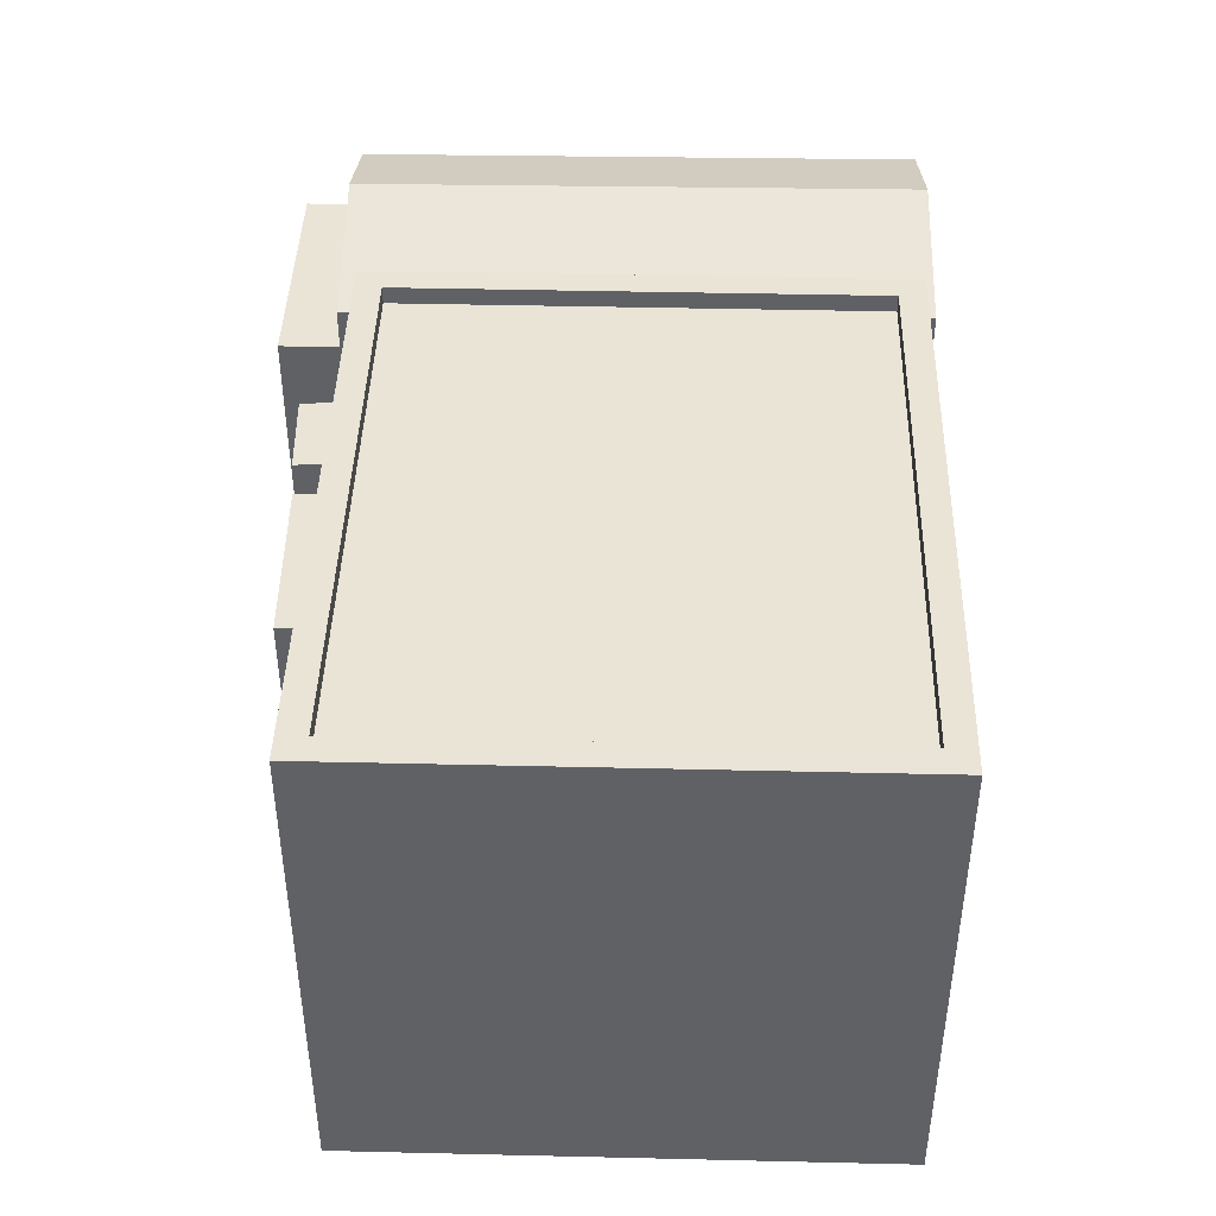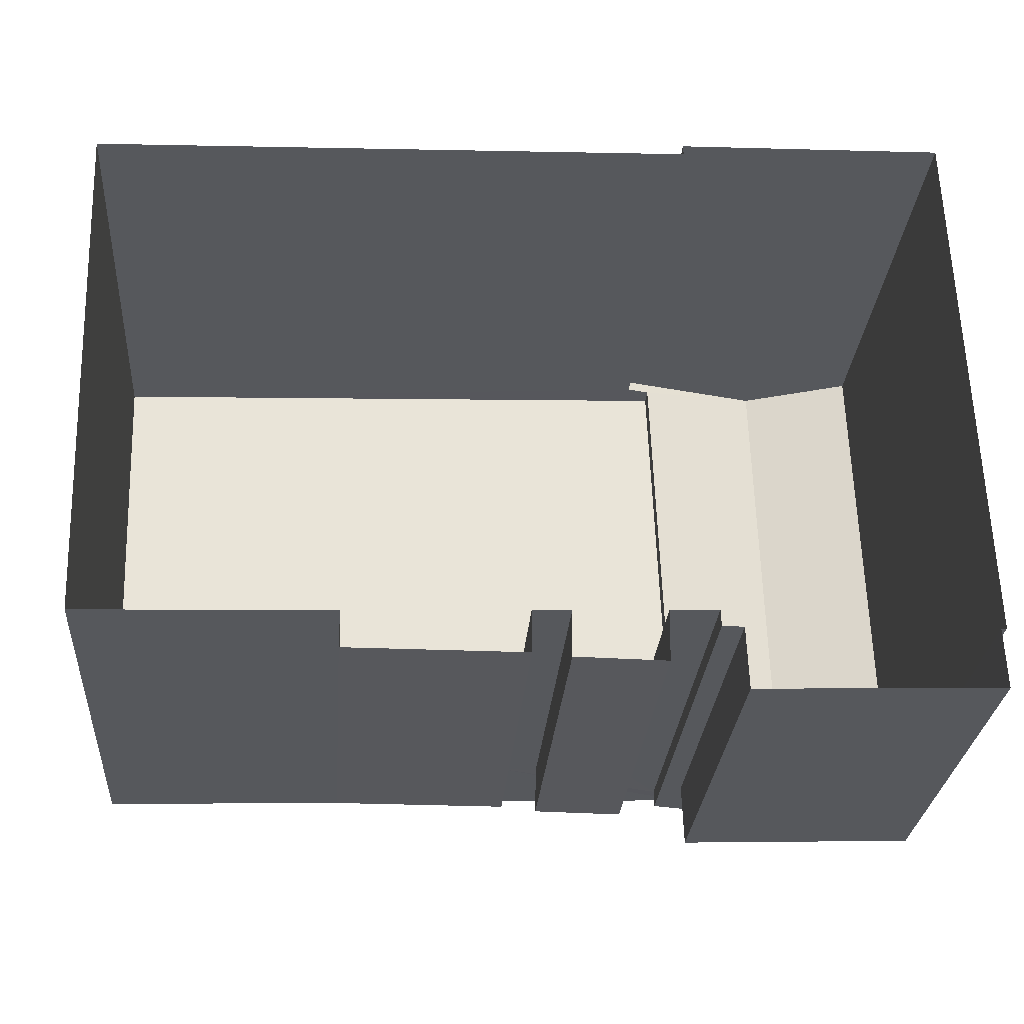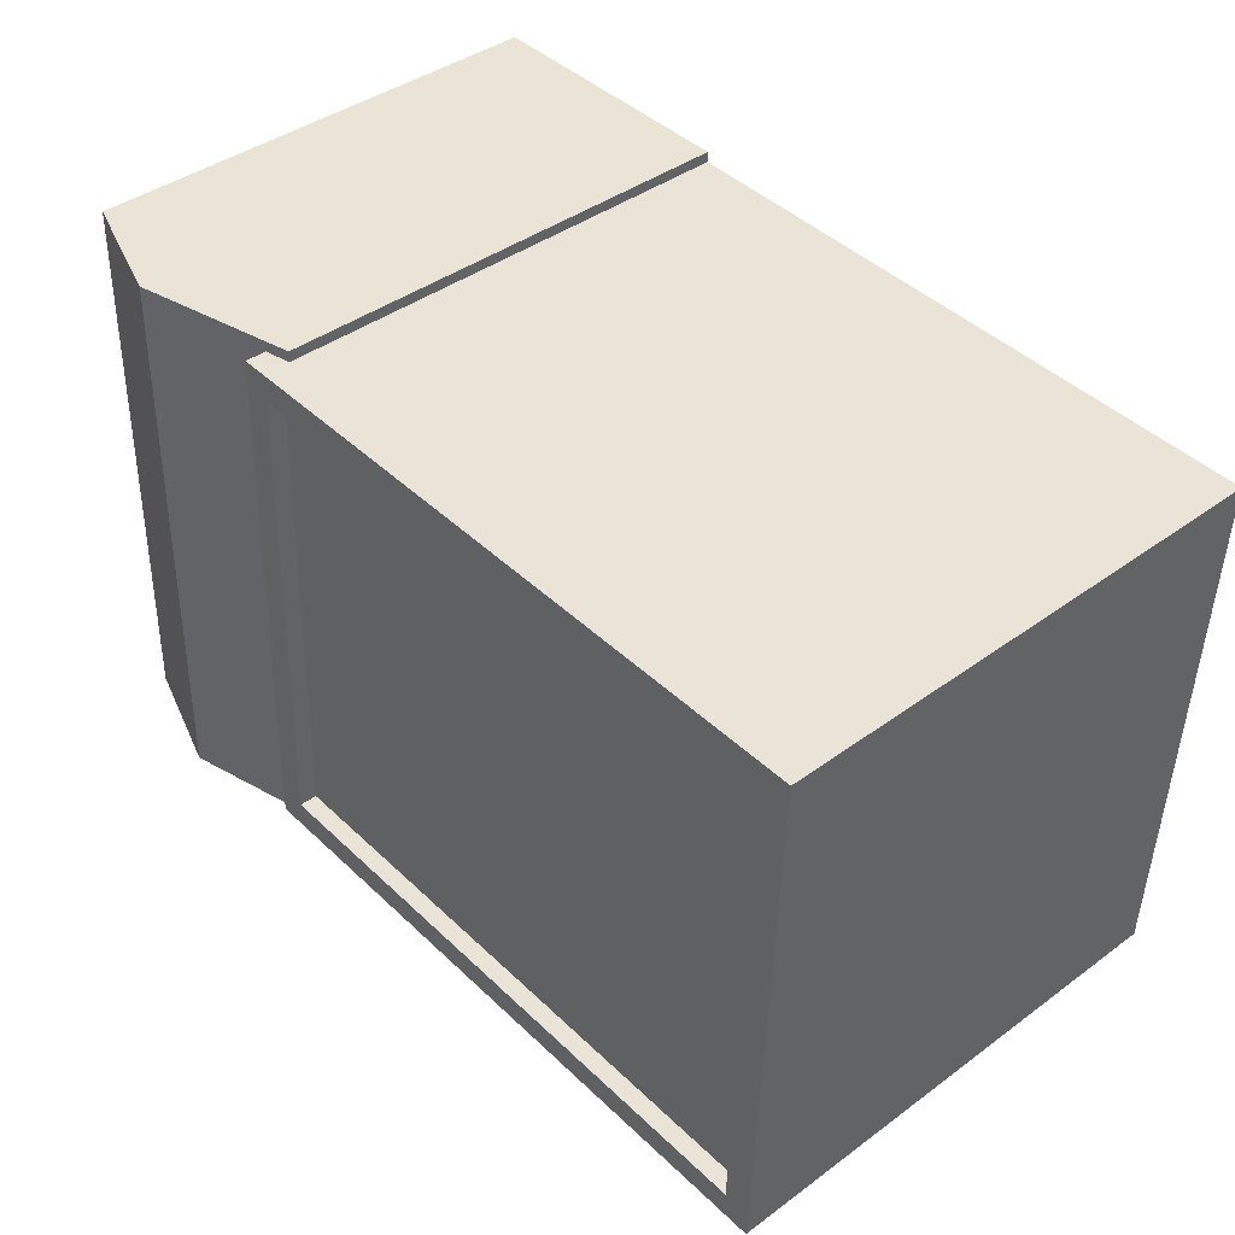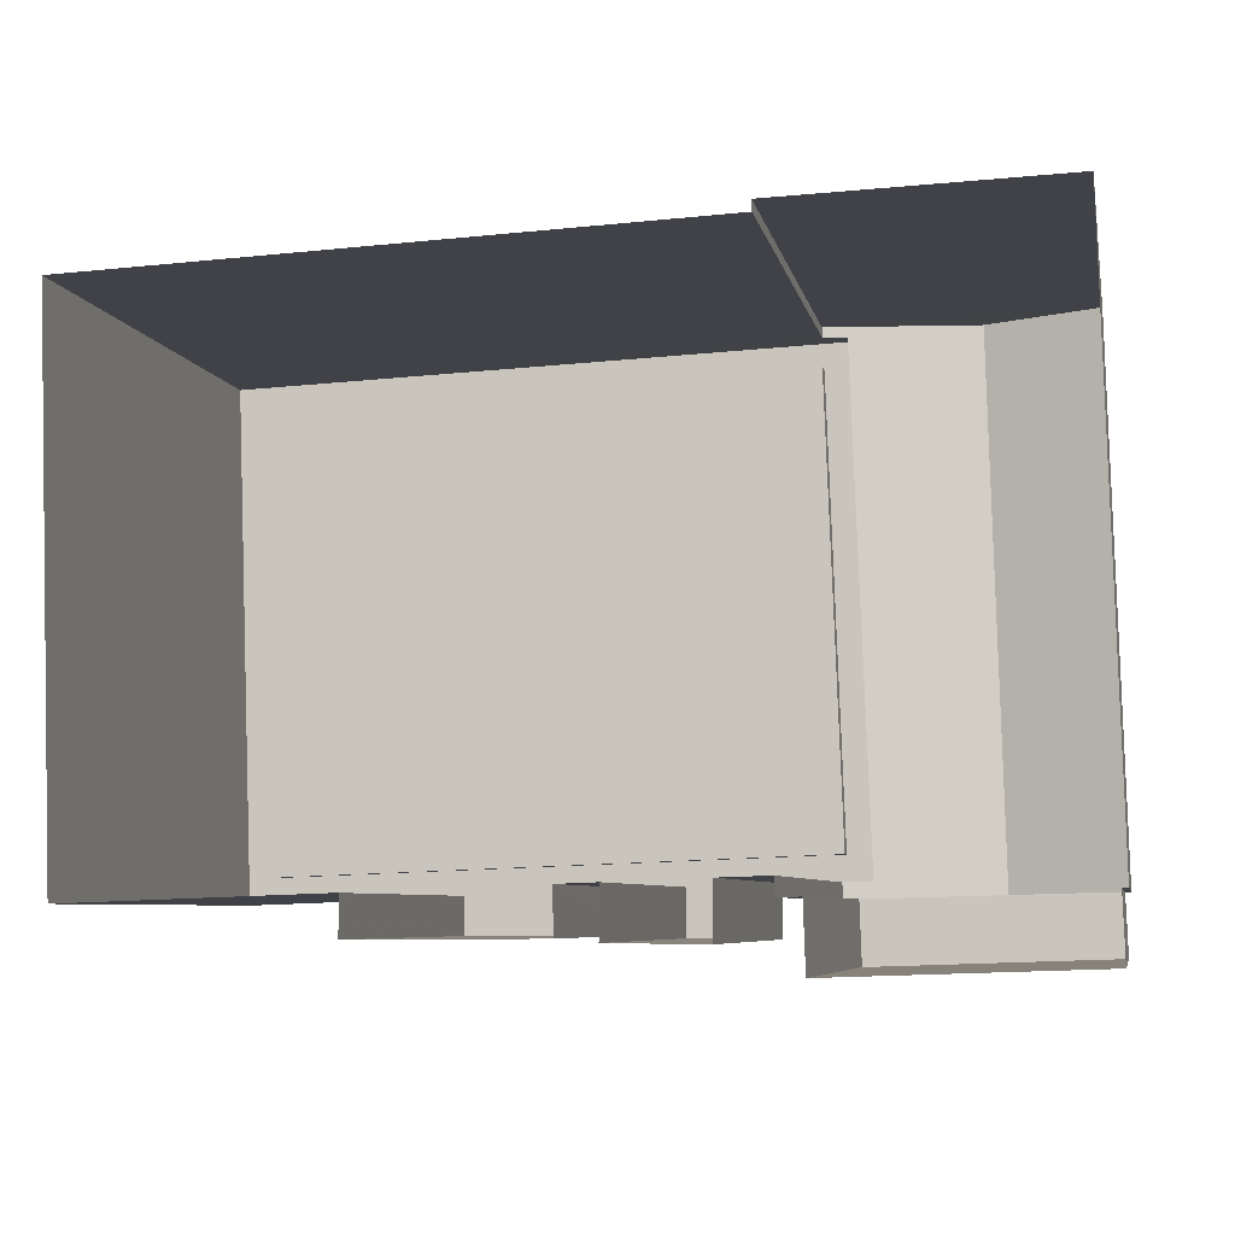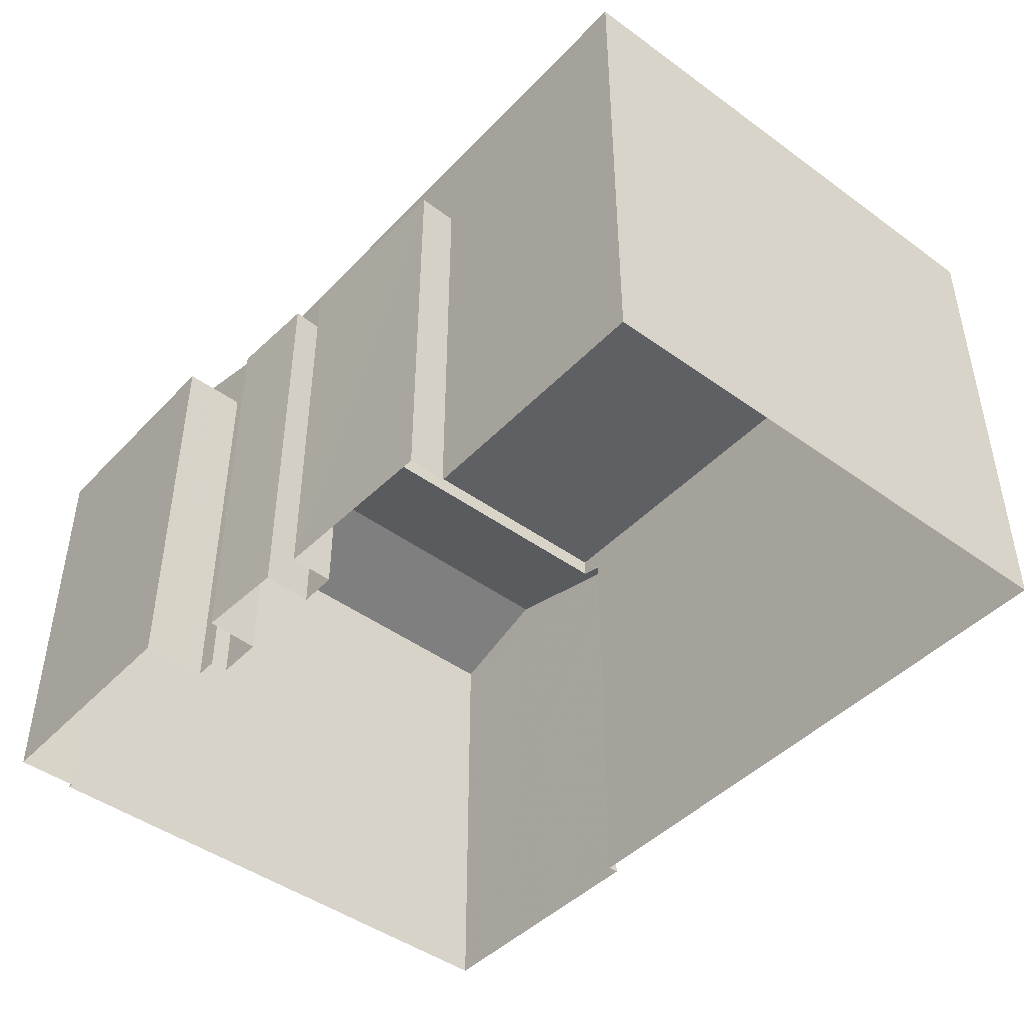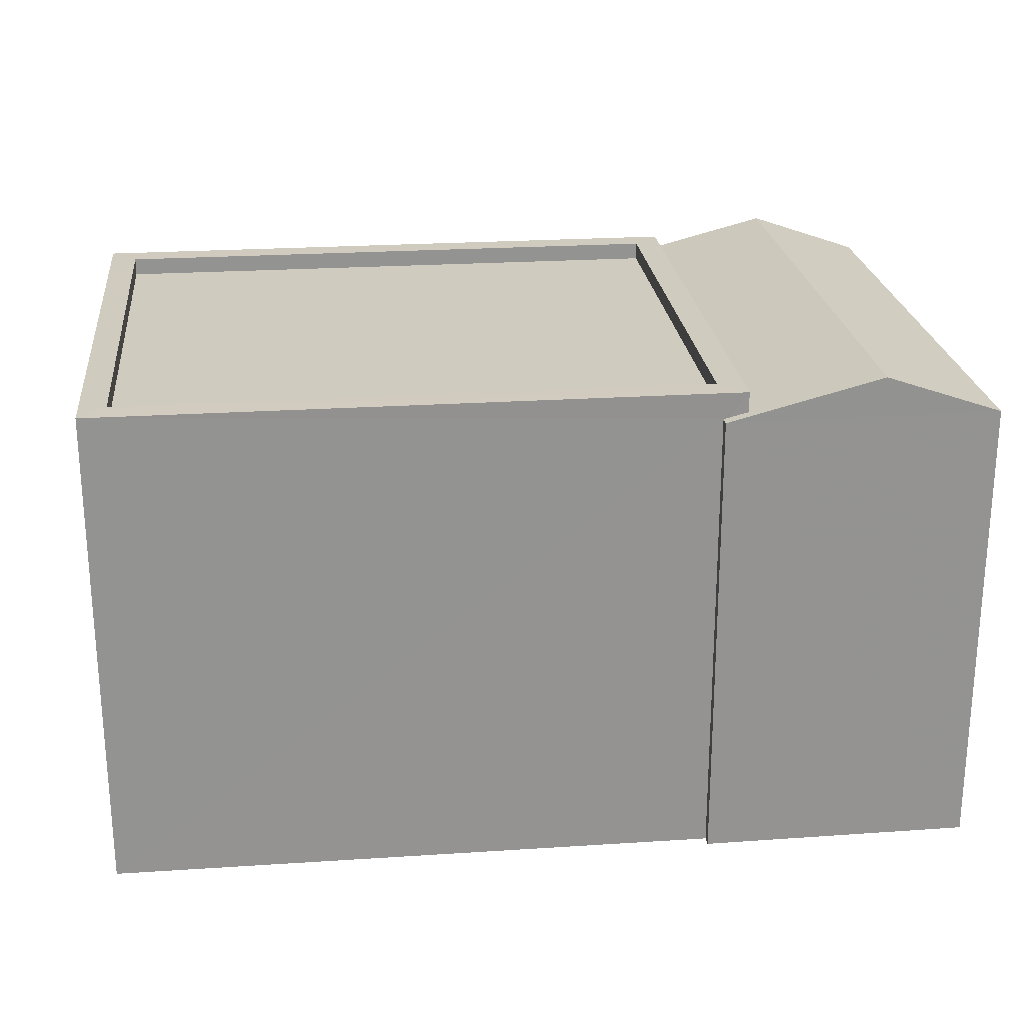
<metadata>
{"format":"obj","ext":"obj","renderer":"f3d","projection":"perspective","resolution":1024,"background":"white","views":[{"elev":42.7,"azim":89.5,"up":"+Z"},{"elev":-28.5,"azim":175.7,"up":"+Y"},{"elev":40.8,"azim":48.1,"up":"+Y"},{"elev":-6.5,"azim":-168.6,"up":"+Y"},{"elev":-44.9,"azim":47.9,"up":"+Z"},{"elev":23.7,"azim":171.7,"up":"+Z"}]}
</metadata>
<code>
v -8189 -3.785e+04 13.63
v -8189 -3.785e+04 20.63
v -8189 -3.785e+04 13.63
v -8189 -3.785e+04 20.63
v -8193 -3.785e+04 13.63
v -8193 -3.785e+04 20.63
v -8193 -3.785e+04 13.63
v -8193 -3.785e+04 20.63
v -8188 -3.785e+04 13.63
v -8188 -3.785e+04 21.59
v -8193 -3.785e+04 13.63
v -8193 -3.785e+04 21.59
v -8191 -3.784e+04 22.26
v -8188 -3.784e+04 21.59
v -8192 -3.784e+04 21.59
v -8191 -3.785e+04 22.26
v -8192 -3.784e+04 13.63
v -8188 -3.784e+04 13.63
v -8188 -3.785e+04 13.63
v -8188 -3.785e+04 21.59
v -8188 -3.784e+04 21.59
v -8188 -3.784e+04 13.63
v -8182 -3.785e+04 13.63
v -8178 -3.785e+04 13.63
v -8182 -3.785e+04 20.36
v -8178 -3.785e+04 22.03
v -8186 -3.785e+04 13.63
v -8185 -3.785e+04 13.63
v -8185 -3.785e+04 20.36
v -8189 -3.785e+04 22.04
v -8189 -3.785e+04 21.71
v -8186 -3.785e+04 20.42
v -8187 -3.785e+04 13.63
v -8187 -3.785e+04 20.42
v -8188 -3.784e+04 21.69
v -8188 -3.784e+04 22.04
v -8188 -3.784e+04 21.6
v -8178 -3.784e+04 13.63
v -8178 -3.784e+04 22.03
v -8188 -3.784e+04 21.7
v -8178 -3.785e+04 22.03
v -8178 -3.784e+04 21.73
v -8178 -3.785e+04 21.73
v -8178 -3.784e+04 22.03
v -8188 -3.785e+04 21.74
v -8188 -3.785e+04 22.04
v -8188 -3.784e+04 21.74
v -8188 -3.784e+04 22.04
v -8186 -3.785e+04 20.42
v -8186 -3.785e+04 13.63
v -8187 -3.785e+04 13.63
v -8187 -3.785e+04 20.42
v -8182 -3.785e+04 20.36
v -8182 -3.785e+04 13.63
v -8185 -3.785e+04 20.36
v -8185 -3.785e+04 13.63
f 23 54 56
f 24 23 38
f 3 5 7
f 51 27 50
f 22 17 18
f 22 38 23
f 7 11 17
f 1 3 7
f 9 1 19
f 51 33 27
f 28 23 56
f 27 22 28
f 33 19 22
f 19 17 22
f 28 22 23
f 7 17 19
f 1 7 19
f 27 33 22
f 1 2 3
f 1 4 2
f 2 5 3
f 2 6 5
f 7 5 6
f 8 7 6
f 1 9 4
f 9 10 4
f 7 8 11
f 4 10 12
f 8 4 12
f 11 8 12
f 13 14 15
f 10 16 12
f 12 17 11
f 12 15 17
f 14 18 17
f 15 14 17
f 19 10 9
f 19 20 10
f 21 18 14
f 21 22 18
f 23 24 25
f 24 26 25
f 27 28 29
f 25 26 30
f 29 25 30
f 20 30 31
f 27 29 32
f 19 33 34
f 34 32 20
f 19 34 20
f 20 29 30
f 20 32 29
f 35 36 37
f 22 21 38
f 37 36 21
f 38 21 39
f 21 36 39
f 26 24 38
f 39 26 38
f 30 36 40
f 30 40 31
f 36 35 40
f 41 42 43
f 41 44 42
f 45 41 43
f 45 46 41
f 47 46 45
f 47 48 46
f 44 47 42
f 44 48 47
f 27 49 50
f 27 32 49
f 49 51 50
f 49 52 51
f 33 51 52
f 34 33 52
f 23 25 53
f 54 23 53
f 53 55 56
f 54 53 56
f 55 28 56
f 55 29 28
f 8 6 2
f 4 8 2
f 37 14 35
f 40 35 13
f 40 13 16
f 35 14 13
f 37 21 14
f 10 31 16
f 16 31 40
f 20 31 10
f 16 13 12
f 12 13 15
f 46 26 41
f 26 46 30
f 36 30 46
f 36 46 48
f 43 47 45
f 43 42 47
f 44 36 48
f 36 44 39
f 26 39 44
f 26 44 41
f 32 52 49
f 32 34 52
f 25 29 55
f 53 25 55

</code>
